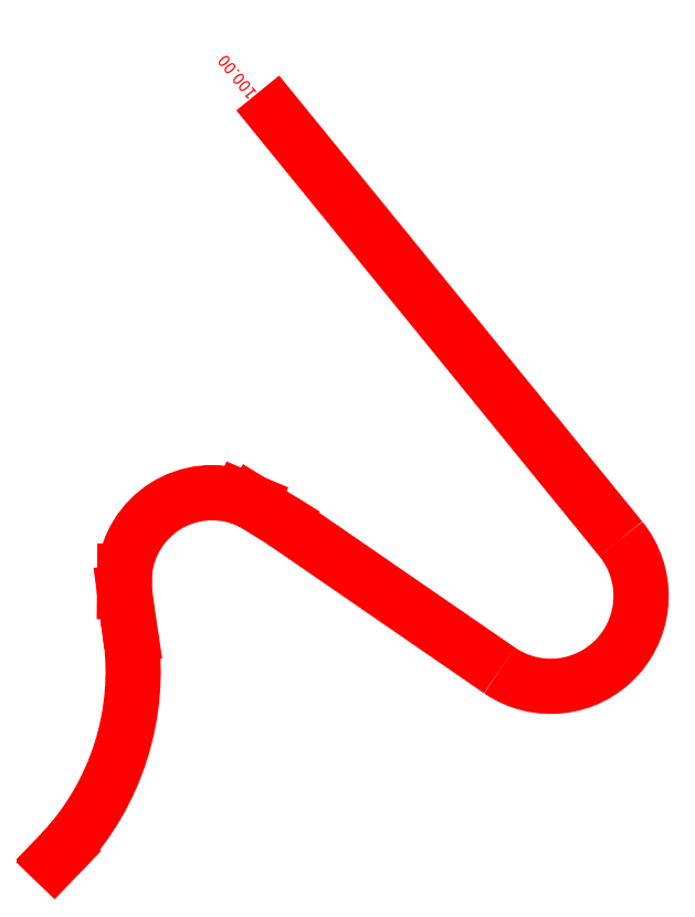
<metadata>
{"format":"dxf","ext":"dxf","renderer":"ezdxf+matplotlib","layout":"modelspace","background":"white","min_lineweight":24,"dpi":150}
</metadata>
<code>
0
SECTION
2
ENTITIES
0
POLYLINE
8
B
39
2
70
0
66
1
10
0
20
0
0
VERTEX
8
B
10
3.883e+05
20
8.051e+05
0
VERTEX
8
B
10
3.884e+05
20
8.05e+05
0
SEQEND
0
ARC
8
B
10
3.884e+05
20
8.05e+05
40
15.4
50
235.4
51
399.1
39
0
0
POLYLINE
8
B
39
2
70
0
66
1
10
0
20
0
0
VERTEX
8
B
10
3.884e+05
20
8.05e+05
0
VERTEX
8
B
10
3.883e+05
20
8.05e+05
0
SEQEND
0
LINE
8
B
10
3.883e+05
20
8.05e+05
11
3.883e+05
21
8.05e+05
39
0
0
LINE
8
B
10
3.883e+05
20
8.05e+05
11
3.883e+05
21
8.05e+05
39
0
0
LINE
8
B
10
3.883e+05
20
8.05e+05
11
3.883e+05
21
8.05e+05
39
0
0
ARC
8
B
10
3.883e+05
20
8.05e+05
40
15
50
70.73
51
173.9
39
0
0
LINE
8
B
10
3.883e+05
20
8.05e+05
11
3.883e+05
21
8.05e+05
39
0
0
LINE
8
B
10
3.883e+05
20
8.05e+05
11
3.883e+05
21
8.05e+05
39
0
0
LINE
8
B
10
3.883e+05
20
8.05e+05
11
3.883e+05
21
8.05e+05
39
0
0
POLYLINE
8
B
39
2
70
0
66
1
10
0
20
0
0
VERTEX
8
B
10
3.883e+05
20
8.05e+05
0
VERTEX
8
B
10
3.883e+05
20
8.05e+05
0
SEQEND
0
LINE
8
B
10
3.883e+05
20
8.05e+05
11
3.883e+05
21
8.05e+05
39
0
0
LINE
8
B
10
3.883e+05
20
8.05e+05
11
3.883e+05
21
8.05e+05
39
0
0
ARC
8
B
10
3.883e+05
20
8.05e+05
40
45
50
316.9
51
367.9
39
0
0
LINE
8
B
10
3.883e+05
20
8.05e+05
11
3.883e+05
21
8.05e+05
39
0
0
LINE
8
B
10
3.883e+05
20
8.05e+05
11
3.883e+05
21
8.05e+05
39
0
0
TEXT
8
B
10
3.883e+05
20
8.051e+05
40
2
1
100
50
129.2
0
TEXT
8
B
10
3.883e+05
20
8.051e+05
40
2
1
110
50
129.2
0
TEXT
8
B
10
3.883e+05
20
8.051e+05
40
2
1
120
50
129.2
0
TEXT
8
B
10
3.884e+05
20
8.051e+05
40
2
1
130
50
129.2
0
TEXT
8
B
10
3.884e+05
20
8.051e+05
40
2
1
140
50
129.2
0
TEXT
8
B
10
3.884e+05
20
8.051e+05
40
2
1
150
50
129.2
0
TEXT
8
B
10
3.884e+05
20
8.051e+05
40
2
1
160
50
129.2
0
TEXT
8
B
10
3.884e+05
20
8.051e+05
40
2
1
170
50
129.2
0
TEXT
8
B
10
3.884e+05
20
8.051e+05
40
2
1
180
50
129.2
0
TEXT
8
B
10
3.884e+05
20
8.05e+05
40
2
1
190
50
129.2
0
TEXT
8
B
10
3.884e+05
20
8.05e+05
40
2
1
200
50
121.7
0
TEXT
8
B
10
3.884e+05
20
8.05e+05
40
2
1
210
50
84.5
0
TEXT
8
B
10
3.884e+05
20
8.05e+05
40
2
1
220
50
47.3
0
TEXT
8
B
10
3.884e+05
20
8.05e+05
40
2
1
230
50
10.09
0
TEXT
8
B
10
3.884e+05
20
8.05e+05
40
2
1
240
50
332.9
0
TEXT
8
B
10
3.884e+05
20
8.05e+05
40
2
1
250
50
325.4
0
TEXT
8
B
10
3.884e+05
20
8.05e+05
40
2
1
260
50
325.4
0
TEXT
8
B
10
3.884e+05
20
8.05e+05
40
2
1
270
50
325.4
0
TEXT
8
B
10
3.883e+05
20
8.05e+05
40
2
1
280
50
325.4
0
TEXT
8
B
10
3.883e+05
20
8.05e+05
40
2
1
290
50
327.6
0
TEXT
8
B
10
3.883e+05
20
8.05e+05
40
2
1
300
50
359.8
0
TEXT
8
B
10
3.883e+05
20
8.05e+05
40
2
1
310
50
38.02
0
TEXT
8
B
10
3.883e+05
20
8.05e+05
40
2
1
320
50
76.22
0
TEXT
8
B
10
3.883e+05
20
8.05e+05
40
2
1
330
50
99.14
0
TEXT
8
B
10
3.883e+05
20
8.05e+05
40
2
1
340
50
88.95
0
TEXT
8
B
10
3.883e+05
20
8.05e+05
40
2
1
350
50
76.22
0
TEXT
8
B
10
3.883e+05
20
8.05e+05
40
2
1
360
50
63.49
0
TEXT
8
B
10
3.883e+05
20
8.05e+05
40
2
1
370
50
50.76
0
TEXT
8
B
10
3.883e+05
20
8.05e+05
40
2
1
375
50
45.66
0
ENDSEC
0
EOF

</code>
